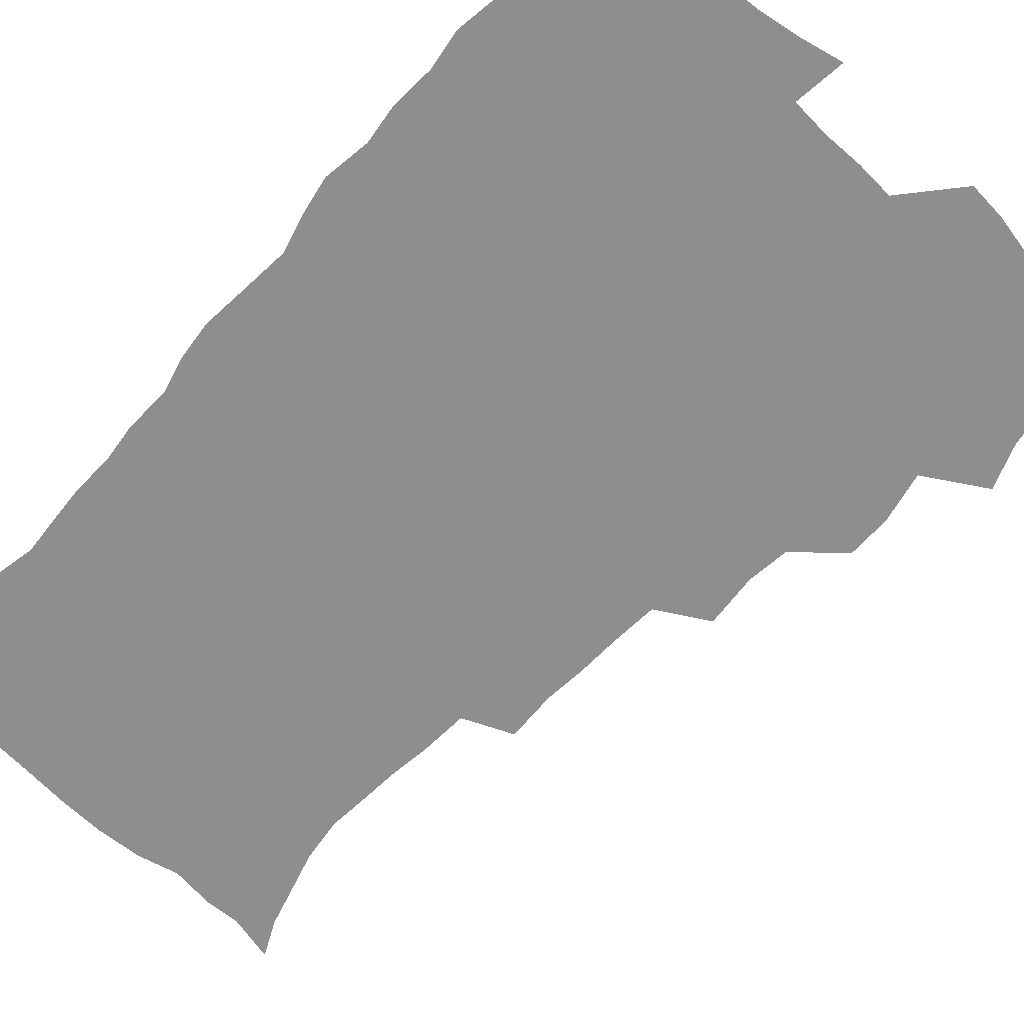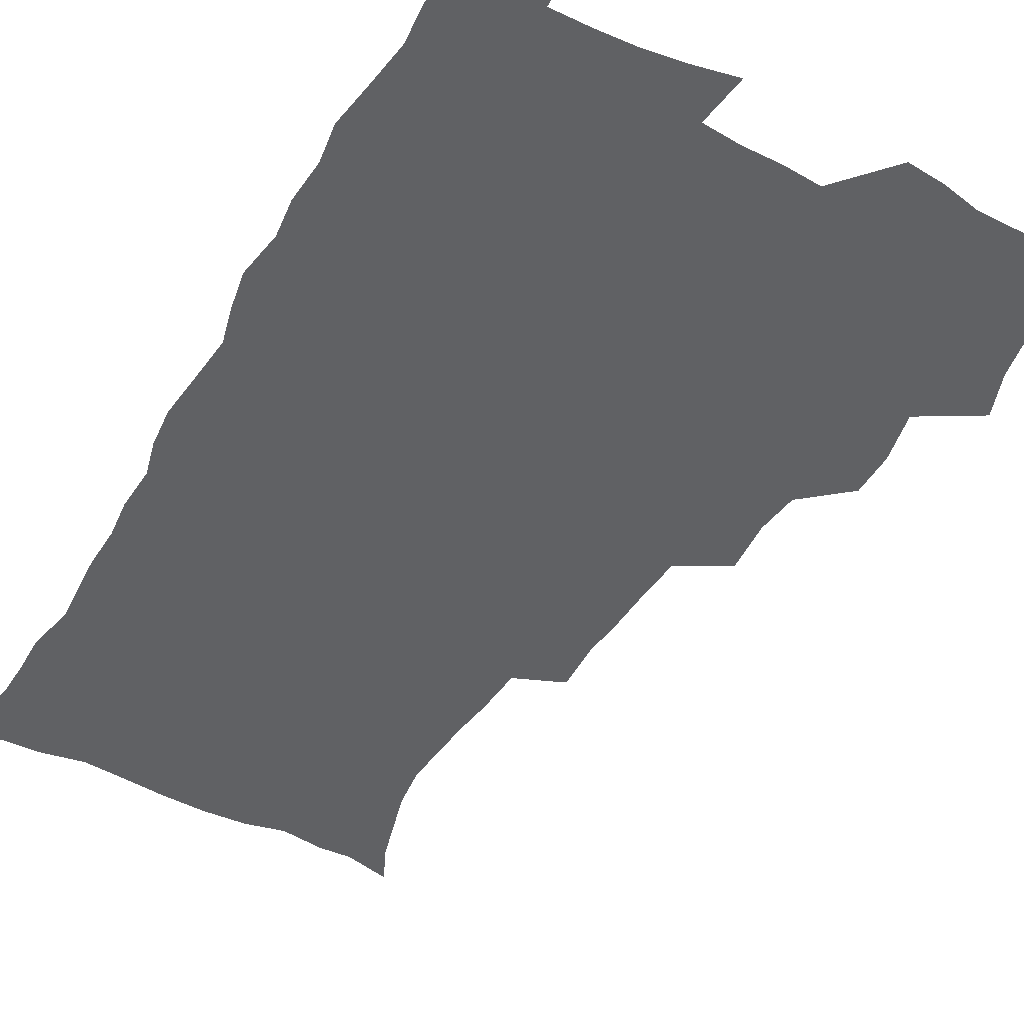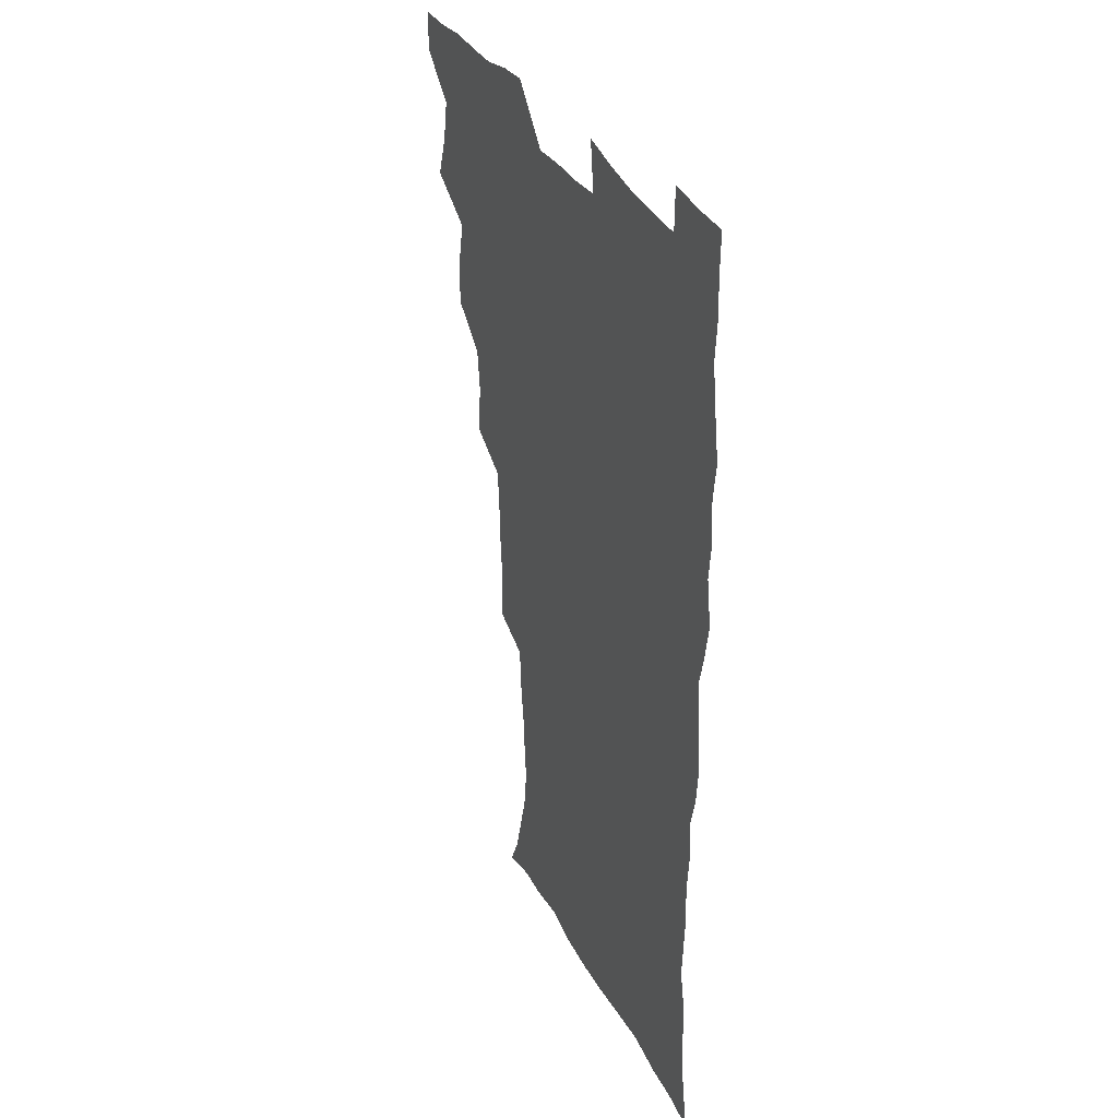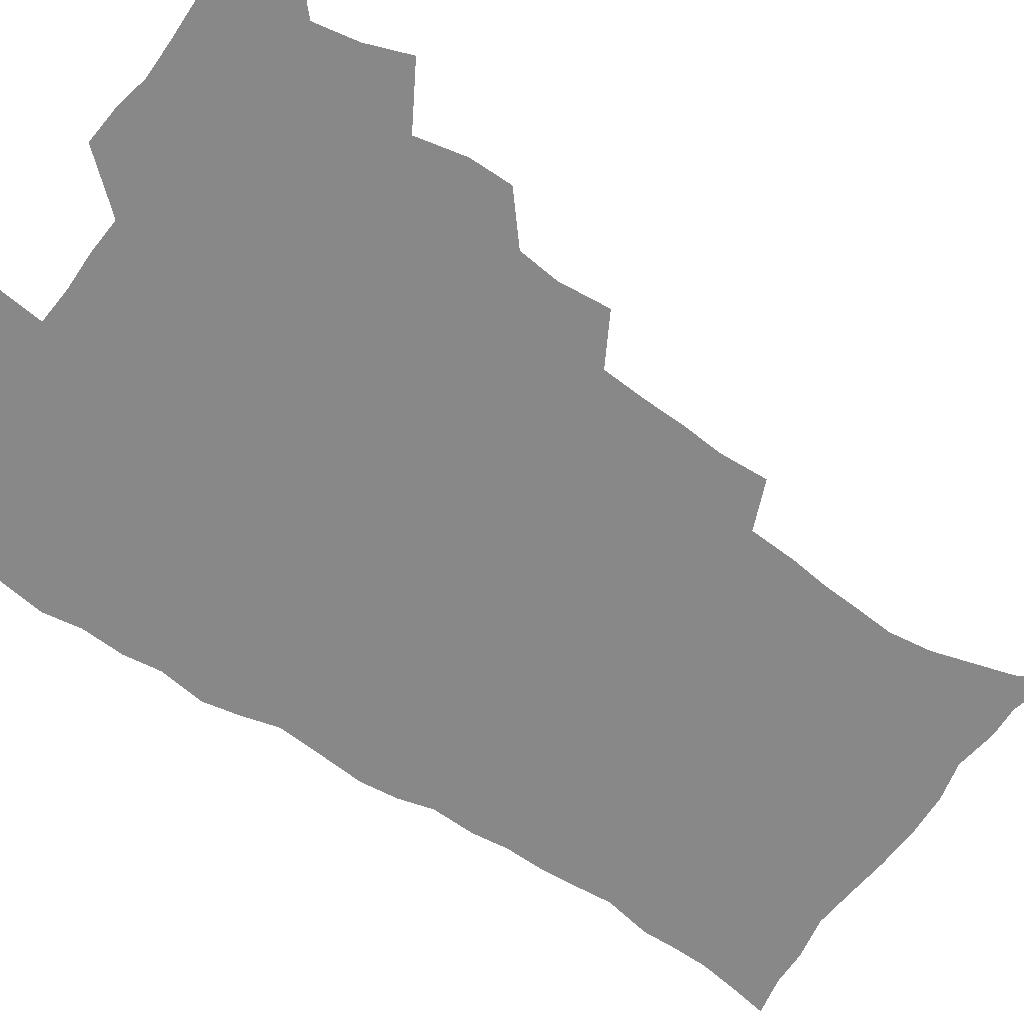
<metadata>
{"format":"obj","ext":"obj","renderer":"f3d","projection":"perspective","resolution":1024,"background":"white","views":[{"elev":-64.9,"azim":138.3,"up":"+Z"},{"elev":-46.8,"azim":150.8,"up":"+Z"},{"elev":34.1,"azim":65.8,"up":"+Y"},{"elev":-62.9,"azim":-124.1,"up":"+Z"}]}
</metadata>
<code>
v 480 539.4 0
v 480.7 554.3 0
v 487.9 490.9 0
v 493.8 507.2 0
v 496.9 523.8 0
v 497.3 538.8 0
v 496.1 554.6 0
v 506.2 442.6 0
v 506.2 459.1 0
v 510.2 477.9 0
v 514.1 494.6 0
v 511.9 508.8 0
v 513.8 523.9 0
v 513.1 538.7 0
v 510.8 556.3 0
v 523.3 392.6 0
v 525 412.5 0
v 523.1 428.3 0
v 526.9 447.6 0
v 527 463.8 0
v 526.7 479.1 0
v 528 494.7 0
v 528.9 509.7 0
v 529.1 524 0
v 528.4 538.3 0
v 526 556.1 0
v 544.5 314.2 0
v 545.4 332.8 0
v 544 348.3 0
v 543.3 365.1 0
v 542.1 382.1 0
v 541.4 399.4 0
v 541.4 416.6 0
v 544.4 435.7 0
v 542.6 449.7 0
v 544 465.8 0
v 544.6 481.1 0
v 543.3 495.4 0
v 544 510 0
v 543.7 524.5 0
v 542.6 539.2 0
v 540.7 556.3 0
v 551 184.6 0
v 557.3 197.7 0
v 561.2 211.3 0
v 565.9 227.9 0
v 568 244.2 0
v 566.8 258.2 0
v 565.8 273.5 0
v 563.9 288.4 0
v 562.8 306.6 0
v 562.4 324.7 0
v 561 340.1 0
v 560.4 356.2 0
v 559.5 372 0
v 558.8 388.3 0
v 559.1 405.4 0
v 559 421.6 0
v 558.7 436.9 0
v 560.5 453.5 0
v 559.3 467.2 0
v 559.9 482.1 0
v 561 496.4 0
v 559.3 510.8 0
v 558.1 525.5 0
v 557 540.7 0
v 554.8 559.3 0
v 568.1 189.1 0
v 570.7 200.8 0
v 578.5 220.7 0
v 580.7 236.7 0
v 581.2 252 0
v 580.9 267.3 0
v 579.3 281.1 0
v 577.3 295.3 0
v 577.9 314.9 0
v 577.2 331 0
v 576.5 346.1 0
v 576.2 362.2 0
v 574.6 376.5 0
v 575 393.5 0
v 573.8 407.7 0
v 574.7 424.4 0
v 574.1 438.9 0
v 574.6 454.2 0
v 574.6 468.6 0
v 575 483.1 0
v 574.4 497 0
v 574.8 510.8 0
v 573.4 525.2 0
v 571.8 540.9 0
v 569 560.6 0
v 580.4 188.5 0
v 589 208.8 0
v 593.2 227.2 0
v 593.5 241.2 0
v 595 259.4 0
v 593.8 272.5 0
v 592.4 286.2 0
v 592.3 303.6 0
v 591.2 318.2 0
v 590 332.5 0
v 591.3 351.4 0
v 590.3 365.2 0
v 589.3 379.9 0
v 589.2 395.6 0
v 589.4 411 0
v 589.6 426.4 0
v 588.9 440.3 0
v 589 455 0
v 589.9 470.2 0
v 589.5 483.6 0
v 589 497.4 0
v 588.6 511.4 0
v 587.5 526.1 0
v 586.6 540.5 0
v 596.7 190.8 0
v 602.9 210.4 0
v 605.5 228 0
v 606.5 244.3 0
v 606.8 259.9 0
v 606 274 0
v 605.6 290 0
v 605.1 305.6 0
v 604.7 322 0
v 604.9 338.9 0
v 604.1 350.9 0
v 603.8 367.3 0
v 603.5 382.7 0
v 603.9 398.9 0
v 603.3 412 0
v 603.5 427.2 0
v 603.2 441.4 0
v 603.2 455.6 0
v 603.4 469.8 0
v 603.5 483.8 0
v 603.7 497.6 0
v 603 511.7 0
v 601.8 526.7 0
v 600.9 541.6 0
v 611.8 187.3 0
v 617.3 212.7 0
v 618.9 230.5 0
v 619.2 245.5 0
v 619.3 262 0
v 618.9 276.3 0
v 618.3 290.8 0
v 618.1 308.1 0
v 618 325 0
v 617.7 339.6 0
v 617.3 352.7 0
v 617.2 368.4 0
v 617 383.2 0
v 617 398.5 0
v 616.8 411.5 0
v 617.2 428.1 0
v 617 441.7 0
v 617.3 456.5 0
v 617.5 470.3 0
v 617.4 483.8 0
v 617.5 497.8 0
v 617.5 511.5 0
v 617.5 525.4 0
v 615.8 541.5 0
v 628.6 186.5 0
v 631.2 211.4 0
v 631.9 230.6 0
v 632 247 0
v 632 263.1 0
v 631.7 277.6 0
v 631.4 293.8 0
v 631.1 308.8 0
v 630.9 324.6 0
v 630.6 339.3 0
v 630.5 353.8 0
v 630.5 368.5 0
v 630.5 384.3 0
v 630.4 398.3 0
v 630.5 412.9 0
v 630.7 428.4 0
v 630.8 441.9 0
v 631 456.3 0
v 631.2 470.1 0
v 631.3 483.9 0
v 631.5 497.8 0
v 631.5 511.5 0
v 631.5 525.2 0
v 630.3 542.7 0
v 627.9 561.7 0
v 645.6 187.3 0
v 645.4 212.6 0
v 645 230.6 0
v 645 245.5 0
v 644.5 262.9 0
v 644.5 278.4 0
v 644.2 293.5 0
v 643.8 310.2 0
v 643.7 324.7 0
v 643.8 338.5 0
v 643.8 352.9 0
v 643.7 369.1 0
v 643.8 383.8 0
v 643.9 398.2 0
v 644.1 412.8 0
v 644.1 427.9 0
v 644.5 441.8 0
v 644.7 456.1 0
v 645 470 0
v 645.3 484.4 0
v 645.6 498 0
v 645.6 511.5 0
v 645.6 525.8 0
v 645.3 541.2 0
v 643.9 558.3 0
v 662.4 189 0
v 659.7 211.5 0
v 658.6 228.9 0
v 657.8 245.4 0
v 659.3 257.2 0
v 657.3 276.9 0
v 657.1 292.3 0
v 656.9 307.8 0
v 656.5 323.9 0
v 656.7 338.6 0
v 656.9 353 0
v 656.9 368.1 0
v 657.1 382.8 0
v 657.6 396.8 0
v 657.7 411.9 0
v 658.2 426.1 0
v 658.3 440.9 0
v 659 454.7 0
v 658.9 469.6 0
v 659.2 483.7 0
v 659.2 497.8 0
v 659.8 511.8 0
v 659.9 526 0
v 660.2 540.1 0
v 659.6 556 0
v 678.1 190.4 0
v 674.4 209.6 0
v 671.7 228.9 0
v 671.9 242.5 0
v 671.3 257.8 0
v 669.3 278.1 0
v 669.9 291.2 0
v 669.2 308.2 0
v 669.2 323 0
v 669.7 337.1 0
v 670.3 351.1 0
v 669.9 367.2 0
v 670.8 380.9 0
v 671.3 395.4 0
v 672.8 408.8 0
v 672.7 423.9 0
v 672.3 439.6 0
v 673 453.8 0
v 673.2 468.4 0
v 672.8 483.7 0
v 673.4 497.4 0
v 673.9 511.4 0
v 674.5 525.8 0
v 674.7 540.3 0
v 674.9 555.1 0
v 694.5 187.4 0
v 689.6 206.6 0
v 685.2 227 0
v 685.1 241.2 0
v 683.8 257.7 0
v 684 272.4 0
v 682.8 289.1 0
v 683.3 303.3 0
v 681.8 320.7 0
v 683.9 333.3 0
v 684.2 348.2 0
v 685.4 362.3 0
v 684.9 378.1 0
v 685.7 392.5 0
v 686.8 406.8 0
v 686.5 422.5 0
v 687.6 436.6 0
v 687.6 452 0
v 687.9 466.8 0
v 687.6 482 0
v 688.4 496.2 0
v 688.5 510.9 0
v 689.1 525.3 0
v 689.4 539.7 0
v 689.8 554.9 0
v 690.1 571.3 0
v 708.5 187.1 0
v 704.2 204.3 0
v 702.3 219.8 0
v 700.5 235.6 0
v 697.7 253.2 0
v 697.8 267.6 0
v 697.8 282.7 0
v 697.4 298.4 0
v 698.5 312.6 0
v 698.9 327.6 0
v 699.6 342.4 0
v 701.7 356.1 0
v 701.6 371.9 0
v 701.3 387.9 0
v 701.9 403 0
v 701.8 419 0
v 701.8 434.4 0
v 704.1 448.3 0
v 704.1 463.8 0
v 702.2 480.4 0
v 704.2 494.3 0
v 704.1 509.6 0
v 703.8 524.9 0
v 703.9 539.3 0
v 705.2 554.6 0
v 705.7 569.8 0
v 723.3 184.1 0
v 720.5 198.9 0
v 718.1 213.9 0
v 717.8 227.1 0
v 718 240.8 0
v 714.4 258.9 0
v 715.4 272.4 0
v 716.3 286.7 0
v 715.8 302.9 0
v 717.3 317.2 0
v 716.6 334 0
v 720 347.2 0
v 721.5 362 0
v 719.8 379.6 0
v 718.2 397.4 0
v 721.8 411.2 0
v 724.5 425.7 0
v 721.8 443.5 0
v 723.6 458.2 0
v 722.5 474.8 0
v 724.6 489.4 0
v 722 506.6 0
v 719.7 523.9 0
v 721 539.1 0
v 720.6 554.4 0
v 721 569.7 0
f 5 6 1
f 1 6 2
f 6 7 2
f 10 11 3
f 3 11 4
f 11 12 4
f 4 12 5
f 12 13 5
f 5 13 6
f 13 14 6
f 6 14 7
f 14 15 7
f 18 19 8
f 8 19 9
f 19 20 9
f 9 20 10
f 20 21 10
f 10 21 11
f 21 22 11
f 11 22 12
f 22 23 12
f 12 23 13
f 23 24 13
f 13 24 14
f 24 25 14
f 14 25 15
f 25 26 15
f 31 32 16
f 16 32 17
f 32 33 17
f 17 33 18
f 33 34 18
f 18 34 19
f 34 35 19
f 19 35 20
f 35 36 20
f 20 36 21
f 36 37 21
f 21 37 22
f 37 38 22
f 22 38 23
f 38 39 23
f 23 39 24
f 39 40 24
f 24 40 25
f 40 41 25
f 25 41 26
f 41 42 26
f 51 52 27
f 27 52 28
f 52 53 28
f 28 53 29
f 53 54 29
f 29 54 30
f 54 55 30
f 30 55 31
f 55 56 31
f 31 56 32
f 56 57 32
f 32 57 33
f 57 58 33
f 33 58 34
f 58 59 34
f 34 59 35
f 59 60 35
f 35 60 36
f 60 61 36
f 36 61 37
f 61 62 37
f 37 62 38
f 62 63 38
f 38 63 39
f 63 64 39
f 39 64 40
f 64 65 40
f 40 65 41
f 65 66 41
f 41 66 42
f 66 67 42
f 43 68 44
f 68 69 44
f 44 69 45
f 69 70 45
f 45 70 46
f 70 71 46
f 46 71 47
f 71 72 47
f 47 72 48
f 72 73 48
f 48 73 49
f 73 74 49
f 49 74 50
f 74 75 50
f 50 75 51
f 75 76 51
f 51 76 52
f 76 77 52
f 52 77 53
f 77 78 53
f 53 78 54
f 78 79 54
f 54 79 55
f 79 80 55
f 55 80 56
f 80 81 56
f 56 81 57
f 81 82 57
f 57 82 58
f 82 83 58
f 58 83 59
f 83 84 59
f 59 84 60
f 84 85 60
f 60 85 61
f 85 86 61
f 61 86 62
f 86 87 62
f 62 87 63
f 87 88 63
f 63 88 64
f 88 89 64
f 64 89 65
f 89 90 65
f 65 90 66
f 90 91 66
f 66 91 67
f 91 92 67
f 68 93 69
f 93 94 69
f 69 94 70
f 94 95 70
f 70 95 71
f 95 96 71
f 71 96 72
f 96 97 72
f 72 97 73
f 97 98 73
f 73 98 74
f 98 99 74
f 74 99 75
f 99 100 75
f 75 100 76
f 100 101 76
f 76 101 77
f 101 102 77
f 77 102 78
f 102 103 78
f 78 103 79
f 103 104 79
f 79 104 80
f 104 105 80
f 80 105 81
f 105 106 81
f 81 106 82
f 106 107 82
f 82 107 83
f 107 108 83
f 83 108 84
f 108 109 84
f 84 109 85
f 109 110 85
f 85 110 86
f 110 111 86
f 86 111 87
f 111 112 87
f 87 112 88
f 112 113 88
f 88 113 89
f 113 114 89
f 89 114 90
f 114 115 90
f 90 115 91
f 115 116 91
f 91 116 92
f 93 117 94
f 117 118 94
f 94 118 95
f 118 119 95
f 95 119 96
f 119 120 96
f 96 120 97
f 120 121 97
f 97 121 98
f 121 122 98
f 98 122 99
f 122 123 99
f 99 123 100
f 123 124 100
f 100 124 101
f 124 125 101
f 101 125 102
f 125 126 102
f 102 126 103
f 126 127 103
f 103 127 104
f 127 128 104
f 104 128 105
f 128 129 105
f 105 129 106
f 129 130 106
f 106 130 107
f 130 131 107
f 107 131 108
f 131 132 108
f 108 132 109
f 132 133 109
f 109 133 110
f 133 134 110
f 110 134 111
f 134 135 111
f 111 135 112
f 135 136 112
f 112 136 113
f 136 137 113
f 113 137 114
f 137 138 114
f 114 138 115
f 138 139 115
f 115 139 116
f 139 140 116
f 117 141 118
f 141 142 118
f 118 142 119
f 142 143 119
f 119 143 120
f 143 144 120
f 120 144 121
f 144 145 121
f 121 145 122
f 145 146 122
f 122 146 123
f 146 147 123
f 123 147 124
f 147 148 124
f 124 148 125
f 148 149 125
f 125 149 126
f 149 150 126
f 126 150 127
f 150 151 127
f 127 151 128
f 151 152 128
f 128 152 129
f 152 153 129
f 129 153 130
f 153 154 130
f 130 154 131
f 154 155 131
f 131 155 132
f 155 156 132
f 132 156 133
f 156 157 133
f 133 157 134
f 157 158 134
f 134 158 135
f 158 159 135
f 135 159 136
f 159 160 136
f 136 160 137
f 160 161 137
f 137 161 138
f 161 162 138
f 138 162 139
f 162 163 139
f 139 163 140
f 163 164 140
f 141 165 142
f 165 166 142
f 142 166 143
f 166 167 143
f 143 167 144
f 167 168 144
f 144 168 145
f 168 169 145
f 145 169 146
f 169 170 146
f 146 170 147
f 170 171 147
f 147 171 148
f 171 172 148
f 148 172 149
f 172 173 149
f 149 173 150
f 173 174 150
f 150 174 151
f 174 175 151
f 151 175 152
f 175 176 152
f 152 176 153
f 176 177 153
f 153 177 154
f 177 178 154
f 154 178 155
f 178 179 155
f 155 179 156
f 179 180 156
f 156 180 157
f 180 181 157
f 157 181 158
f 181 182 158
f 158 182 159
f 182 183 159
f 159 183 160
f 183 184 160
f 160 184 161
f 184 185 161
f 161 185 162
f 185 186 162
f 162 186 163
f 186 187 163
f 163 187 164
f 187 188 164
f 165 190 166
f 190 191 166
f 166 191 167
f 191 192 167
f 167 192 168
f 192 193 168
f 168 193 169
f 193 194 169
f 169 194 170
f 194 195 170
f 170 195 171
f 195 196 171
f 171 196 172
f 196 197 172
f 172 197 173
f 197 198 173
f 173 198 174
f 198 199 174
f 174 199 175
f 199 200 175
f 175 200 176
f 200 201 176
f 176 201 177
f 201 202 177
f 177 202 178
f 202 203 178
f 178 203 179
f 203 204 179
f 179 204 180
f 204 205 180
f 180 205 181
f 205 206 181
f 181 206 182
f 206 207 182
f 182 207 183
f 207 208 183
f 183 208 184
f 208 209 184
f 184 209 185
f 209 210 185
f 185 210 186
f 210 211 186
f 186 211 187
f 211 212 187
f 187 212 188
f 212 213 188
f 188 213 189
f 213 214 189
f 190 215 191
f 215 216 191
f 191 216 192
f 216 217 192
f 192 217 193
f 217 218 193
f 193 218 194
f 218 219 194
f 194 219 195
f 219 220 195
f 195 220 196
f 220 221 196
f 196 221 197
f 221 222 197
f 197 222 198
f 222 223 198
f 198 223 199
f 223 224 199
f 199 224 200
f 224 225 200
f 200 225 201
f 225 226 201
f 201 226 202
f 226 227 202
f 202 227 203
f 227 228 203
f 203 228 204
f 228 229 204
f 204 229 205
f 229 230 205
f 205 230 206
f 230 231 206
f 206 231 207
f 231 232 207
f 207 232 208
f 232 233 208
f 208 233 209
f 233 234 209
f 209 234 210
f 234 235 210
f 210 235 211
f 235 236 211
f 211 236 212
f 236 237 212
f 212 237 213
f 237 238 213
f 213 238 214
f 238 239 214
f 215 240 216
f 240 241 216
f 216 241 217
f 241 242 217
f 217 242 218
f 242 243 218
f 218 243 219
f 243 244 219
f 219 244 220
f 244 245 220
f 220 245 221
f 245 246 221
f 221 246 222
f 246 247 222
f 222 247 223
f 247 248 223
f 223 248 224
f 248 249 224
f 224 249 225
f 249 250 225
f 225 250 226
f 250 251 226
f 226 251 227
f 251 252 227
f 227 252 228
f 252 253 228
f 228 253 229
f 253 254 229
f 229 254 230
f 254 255 230
f 230 255 231
f 255 256 231
f 231 256 232
f 256 257 232
f 232 257 233
f 257 258 233
f 233 258 234
f 258 259 234
f 234 259 235
f 259 260 235
f 235 260 236
f 260 261 236
f 236 261 237
f 261 262 237
f 237 262 238
f 262 263 238
f 238 263 239
f 263 264 239
f 240 265 241
f 265 266 241
f 241 266 242
f 266 267 242
f 242 267 243
f 267 268 243
f 243 268 244
f 268 269 244
f 244 269 245
f 269 270 245
f 245 270 246
f 270 271 246
f 246 271 247
f 271 272 247
f 247 272 248
f 272 273 248
f 248 273 249
f 273 274 249
f 249 274 250
f 274 275 250
f 250 275 251
f 275 276 251
f 251 276 252
f 276 277 252
f 252 277 253
f 277 278 253
f 253 278 254
f 278 279 254
f 254 279 255
f 279 280 255
f 255 280 256
f 280 281 256
f 256 281 257
f 281 282 257
f 257 282 258
f 282 283 258
f 258 283 259
f 283 284 259
f 259 284 260
f 284 285 260
f 260 285 261
f 285 286 261
f 261 286 262
f 286 287 262
f 262 287 263
f 287 288 263
f 263 288 264
f 288 289 264
f 265 291 266
f 291 292 266
f 266 292 267
f 292 293 267
f 267 293 268
f 293 294 268
f 268 294 269
f 294 295 269
f 269 295 270
f 295 296 270
f 270 296 271
f 296 297 271
f 271 297 272
f 297 298 272
f 272 298 273
f 298 299 273
f 273 299 274
f 299 300 274
f 274 300 275
f 300 301 275
f 275 301 276
f 301 302 276
f 276 302 277
f 302 303 277
f 277 303 278
f 303 304 278
f 278 304 279
f 304 305 279
f 279 305 280
f 305 306 280
f 280 306 281
f 306 307 281
f 281 307 282
f 307 308 282
f 282 308 283
f 308 309 283
f 283 309 284
f 309 310 284
f 284 310 285
f 310 311 285
f 285 311 286
f 311 312 286
f 286 312 287
f 312 313 287
f 287 313 288
f 313 314 288
f 288 314 289
f 314 315 289
f 289 315 290
f 315 316 290
f 291 317 292
f 317 318 292
f 292 318 293
f 318 319 293
f 293 319 294
f 319 320 294
f 294 320 295
f 320 321 295
f 295 321 296
f 321 322 296
f 296 322 297
f 322 323 297
f 297 323 298
f 323 324 298
f 298 324 299
f 324 325 299
f 299 325 300
f 325 326 300
f 300 326 301
f 326 327 301
f 301 327 302
f 327 328 302
f 302 328 303
f 328 329 303
f 303 329 304
f 329 330 304
f 304 330 305
f 330 331 305
f 305 331 306
f 331 332 306
f 306 332 307
f 332 333 307
f 307 333 308
f 333 334 308
f 308 334 309
f 334 335 309
f 309 335 310
f 335 336 310
f 310 336 311
f 336 337 311
f 311 337 312
f 337 338 312
f 312 338 313
f 338 339 313
f 313 339 314
f 339 340 314
f 314 340 315
f 340 341 315
f 315 341 316
f 341 342 316

</code>
